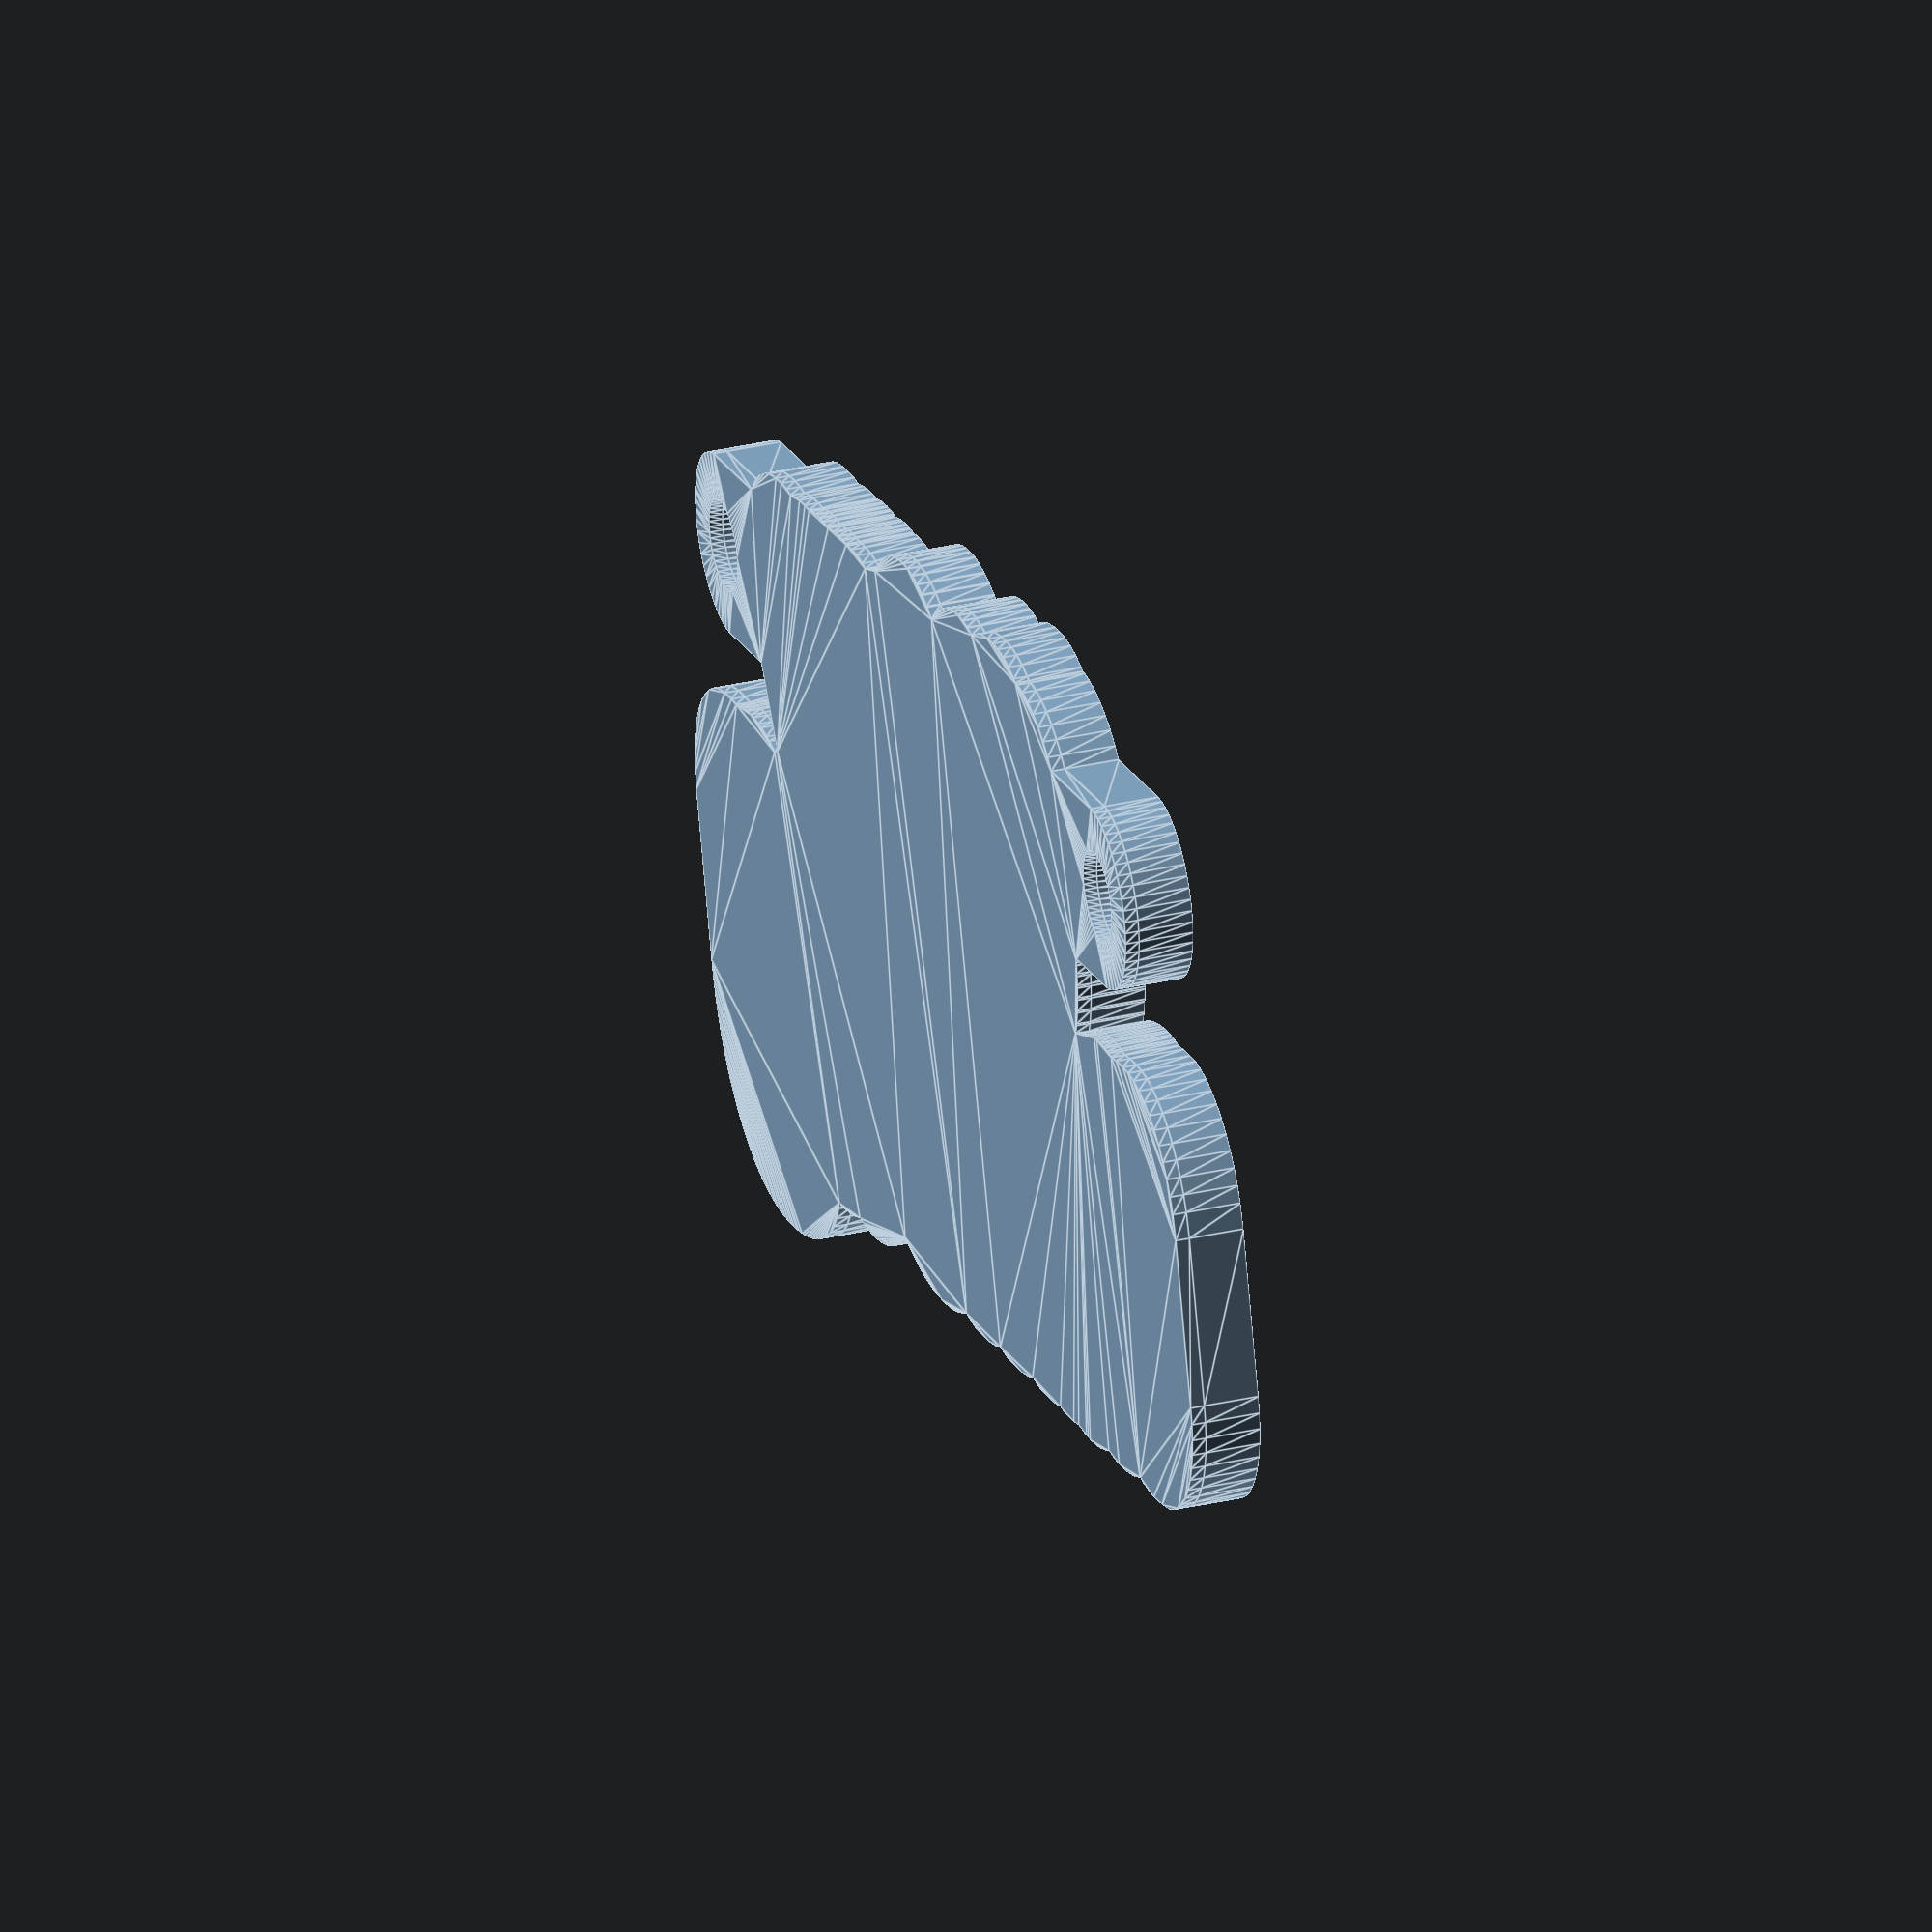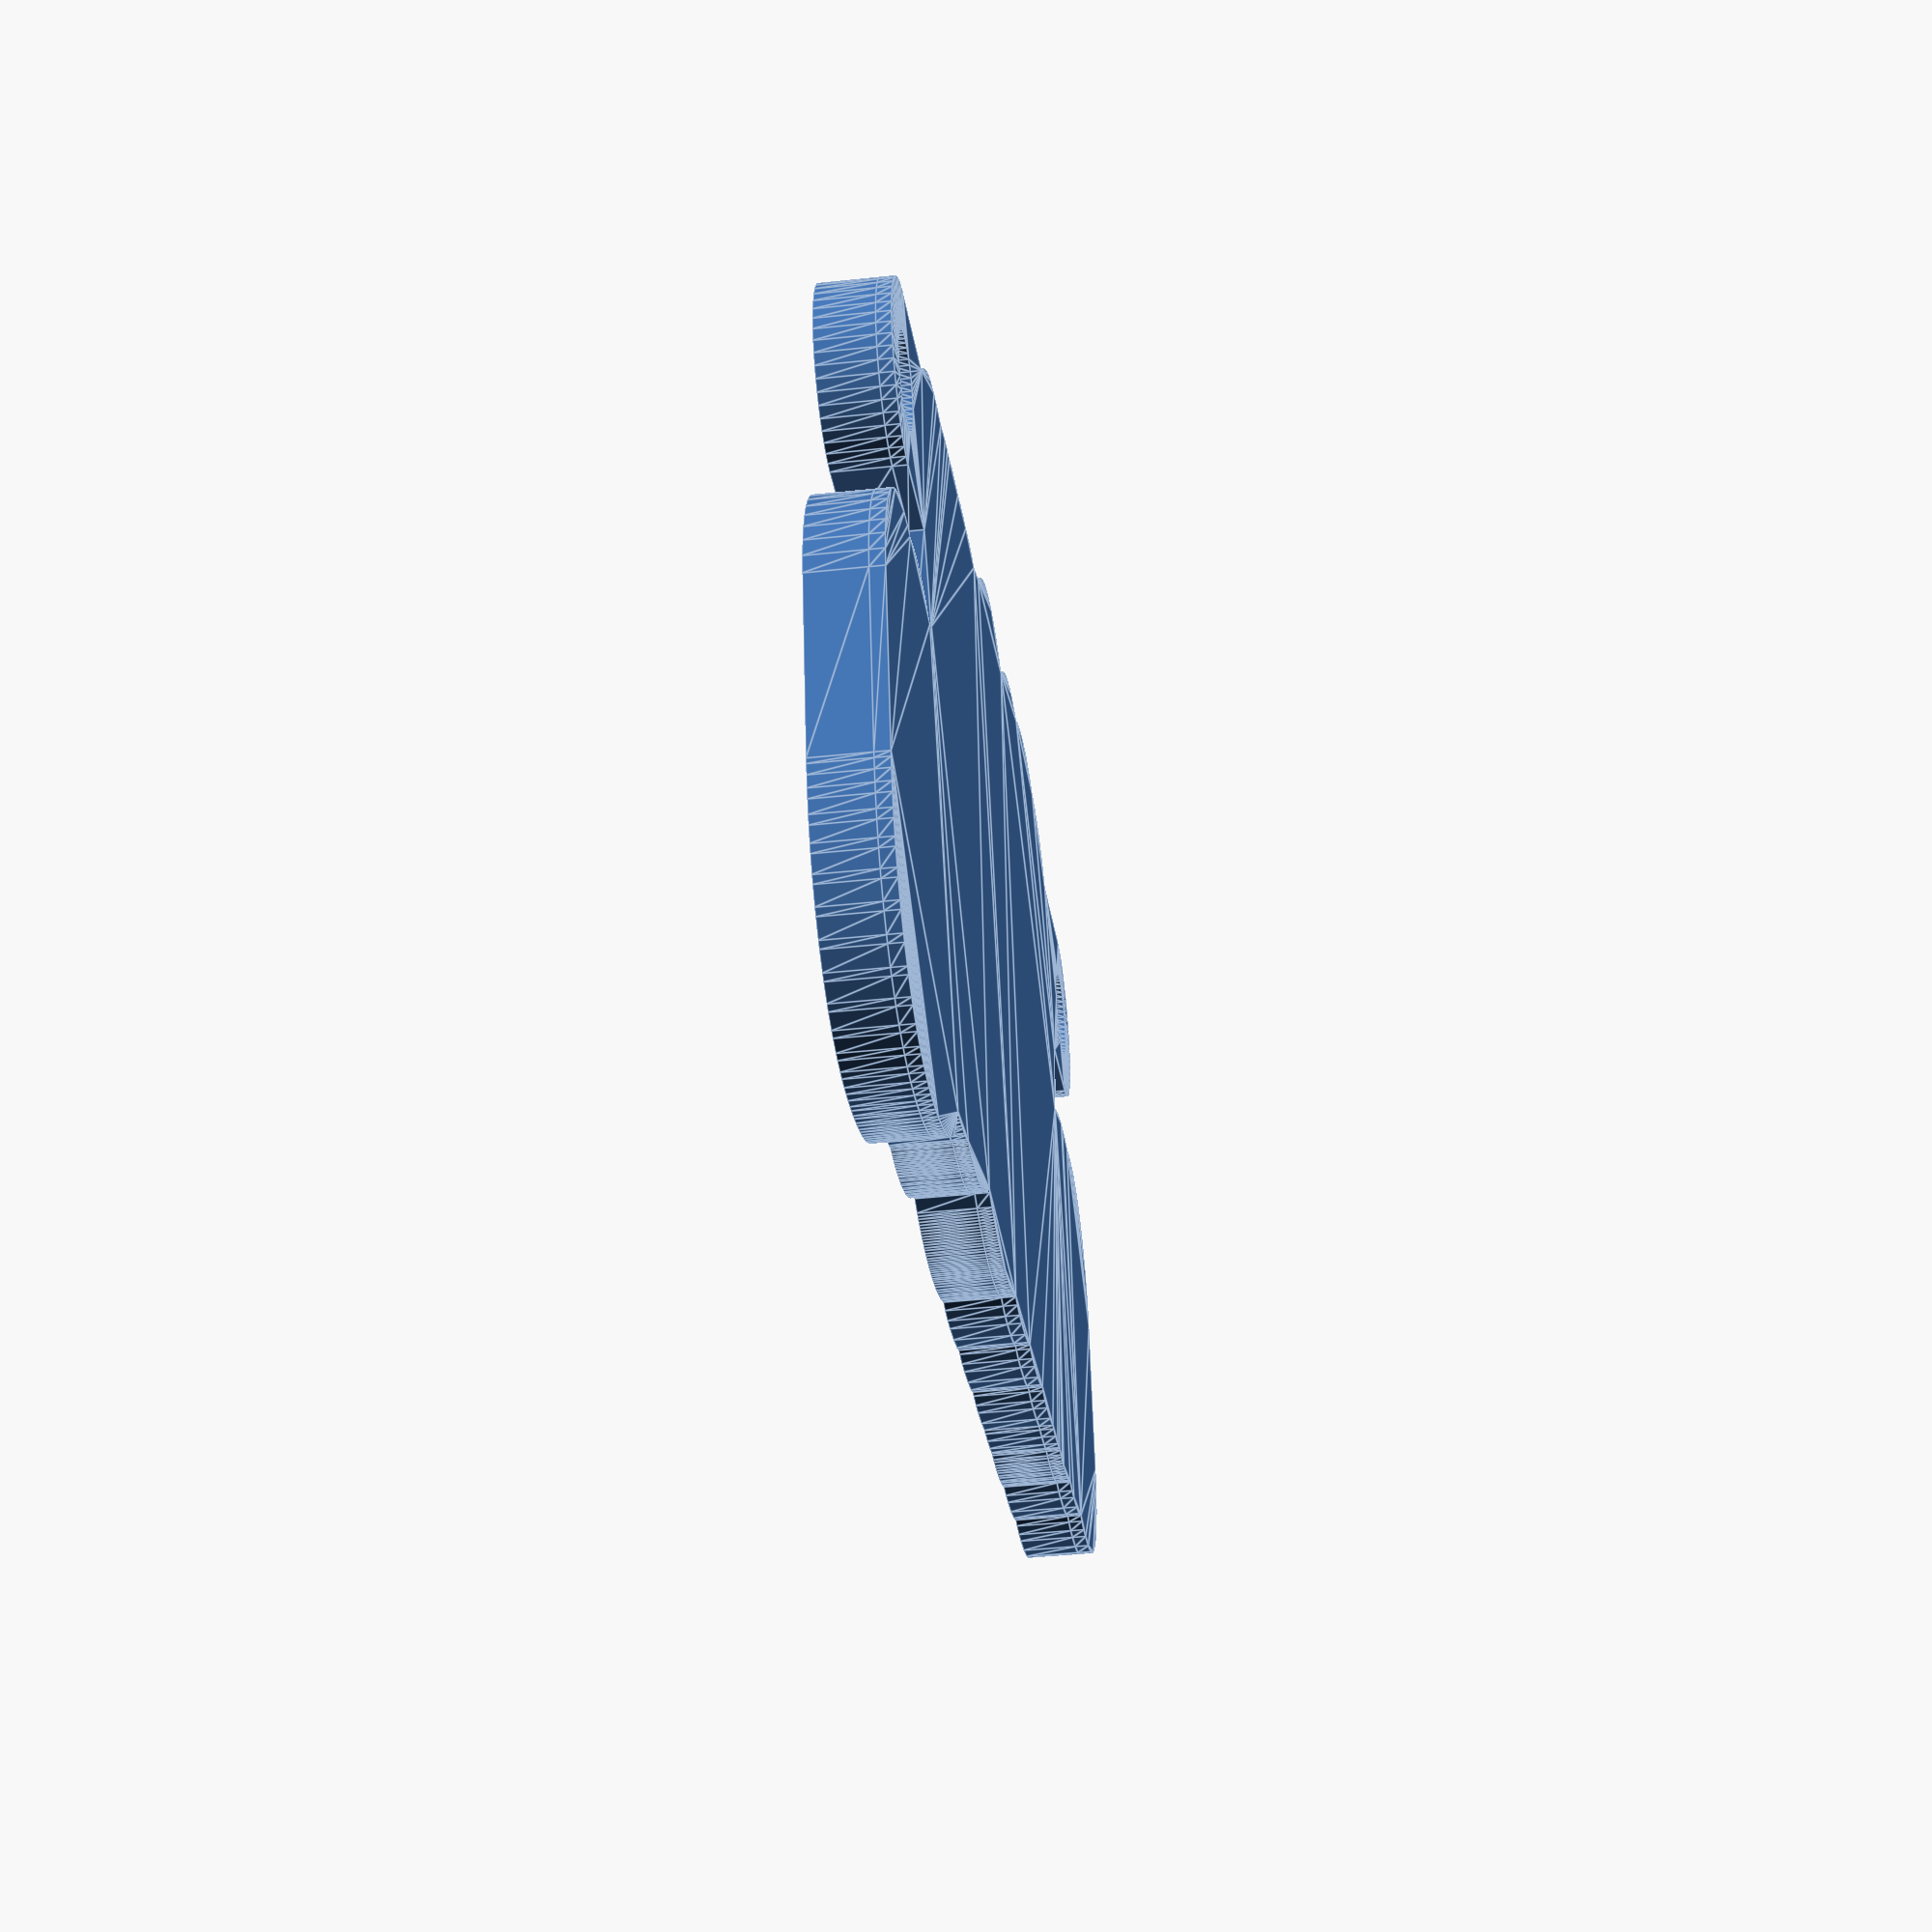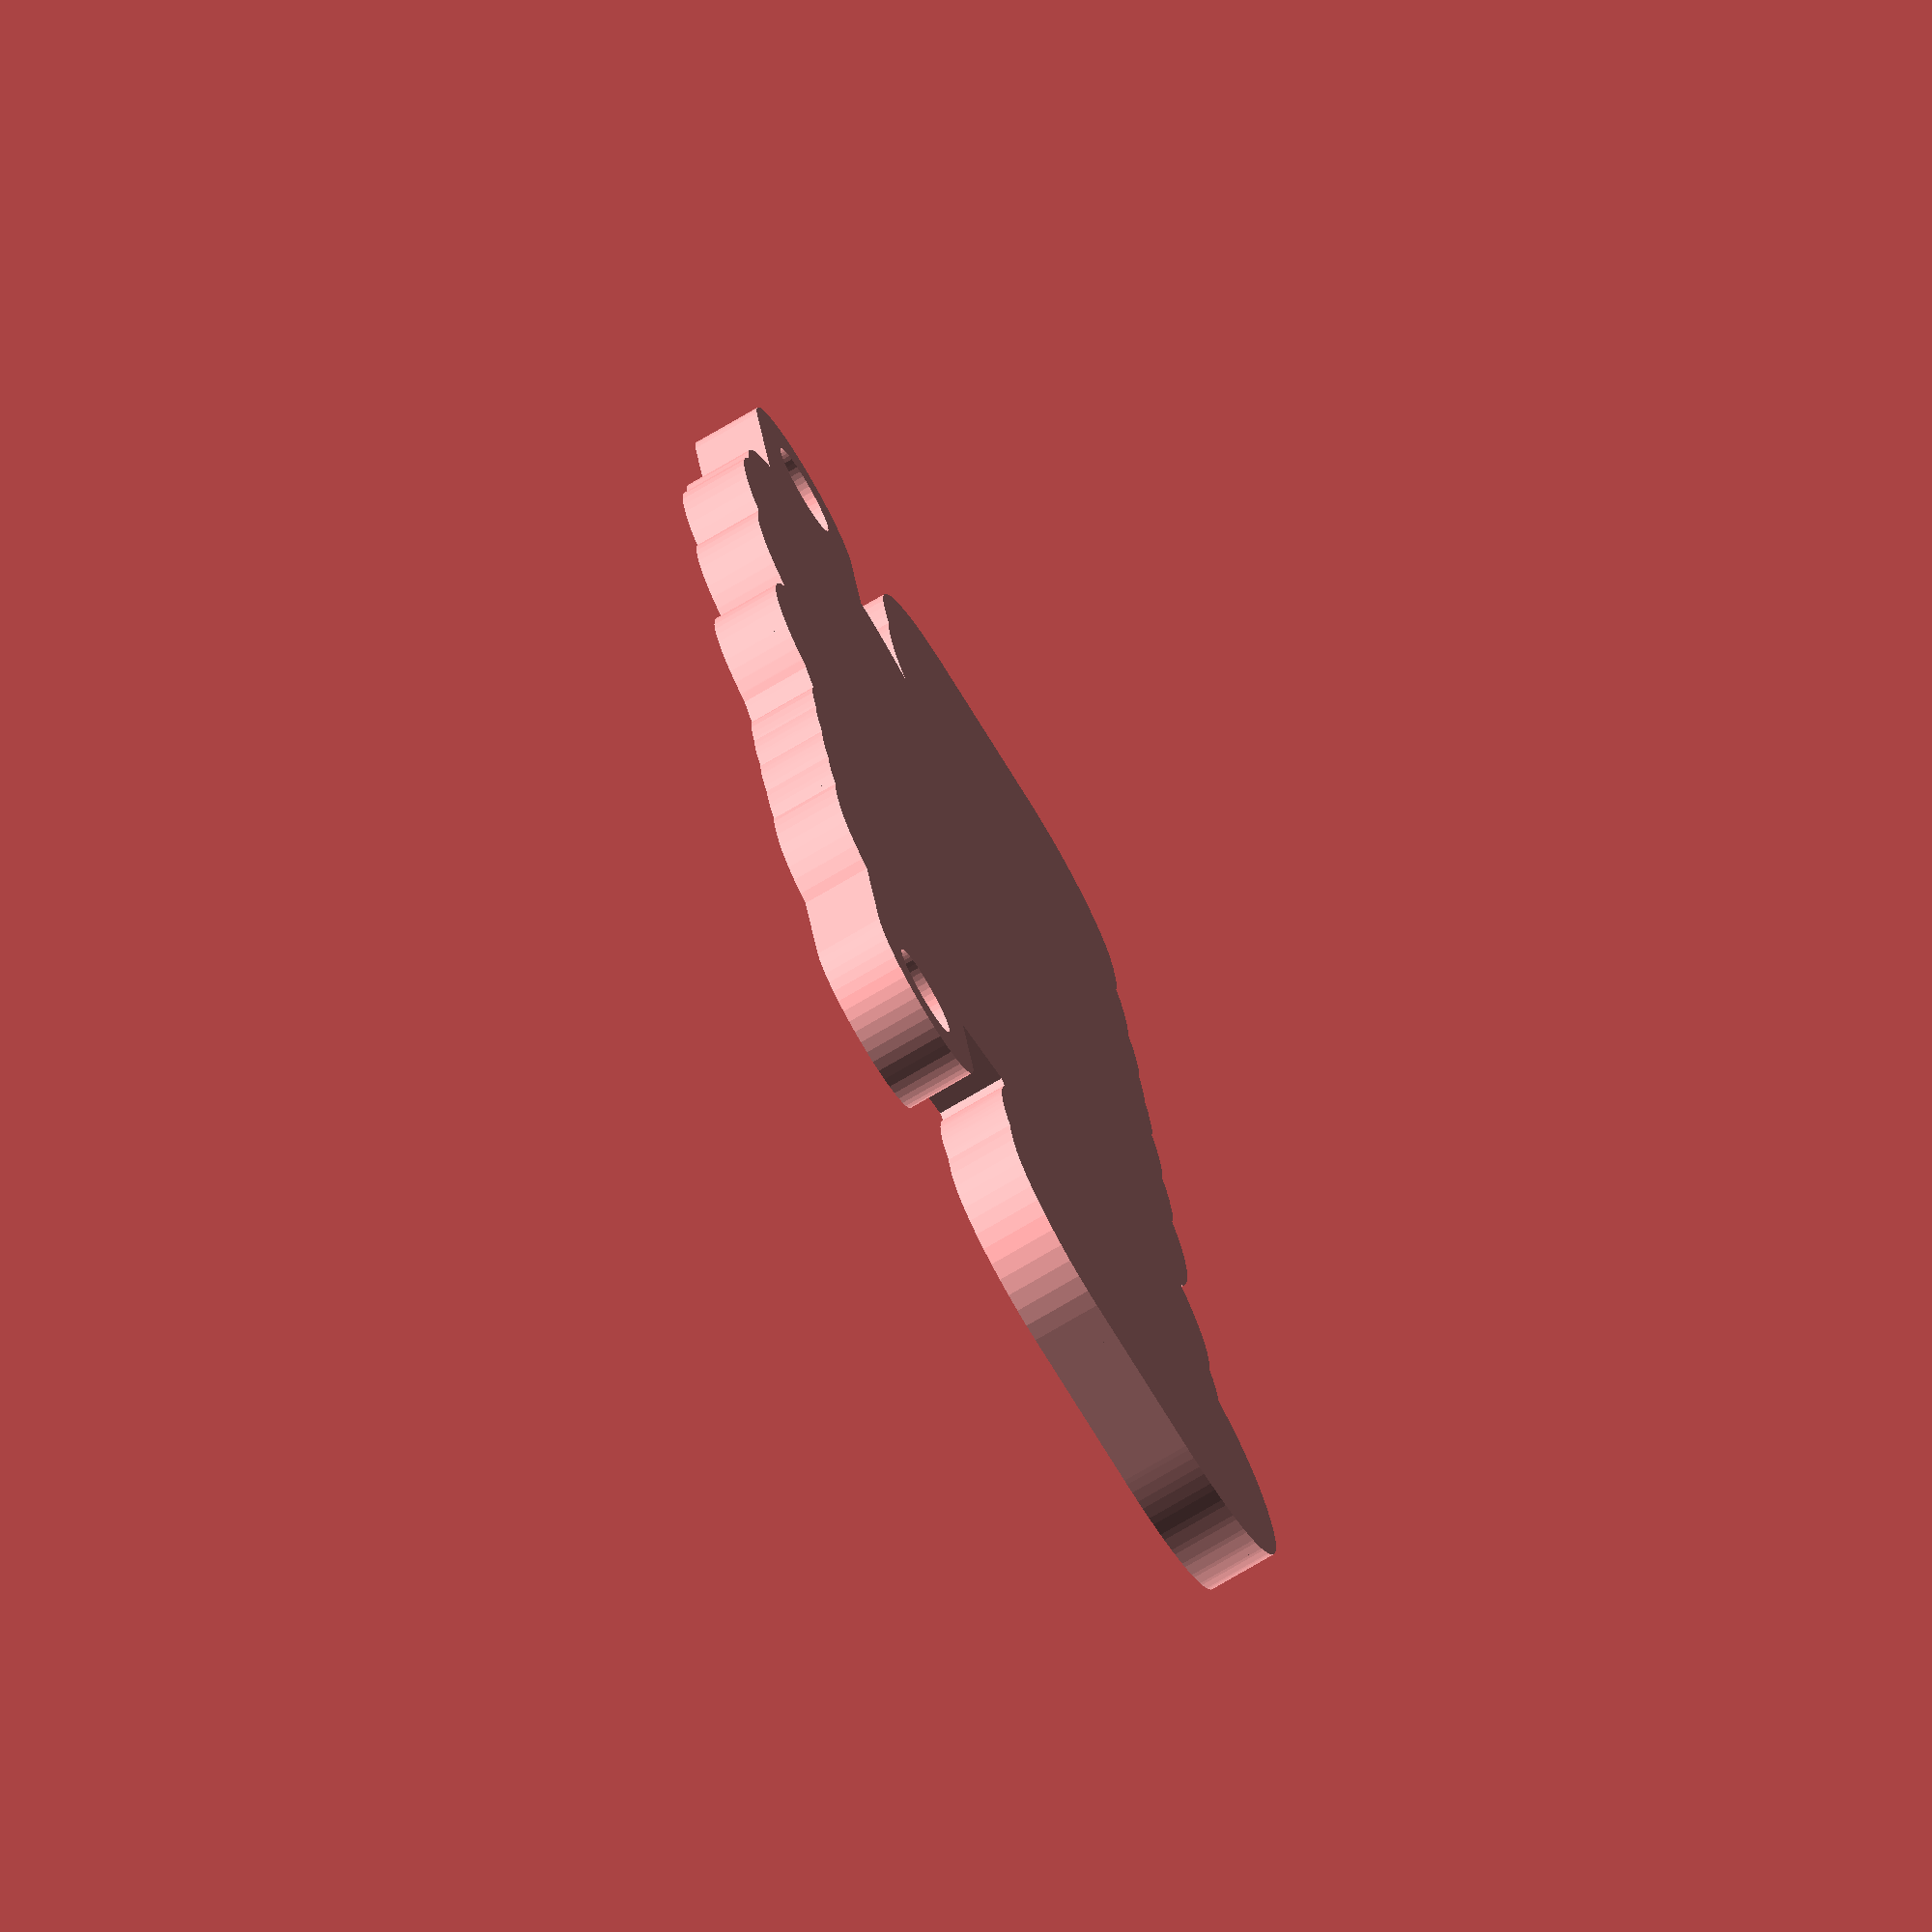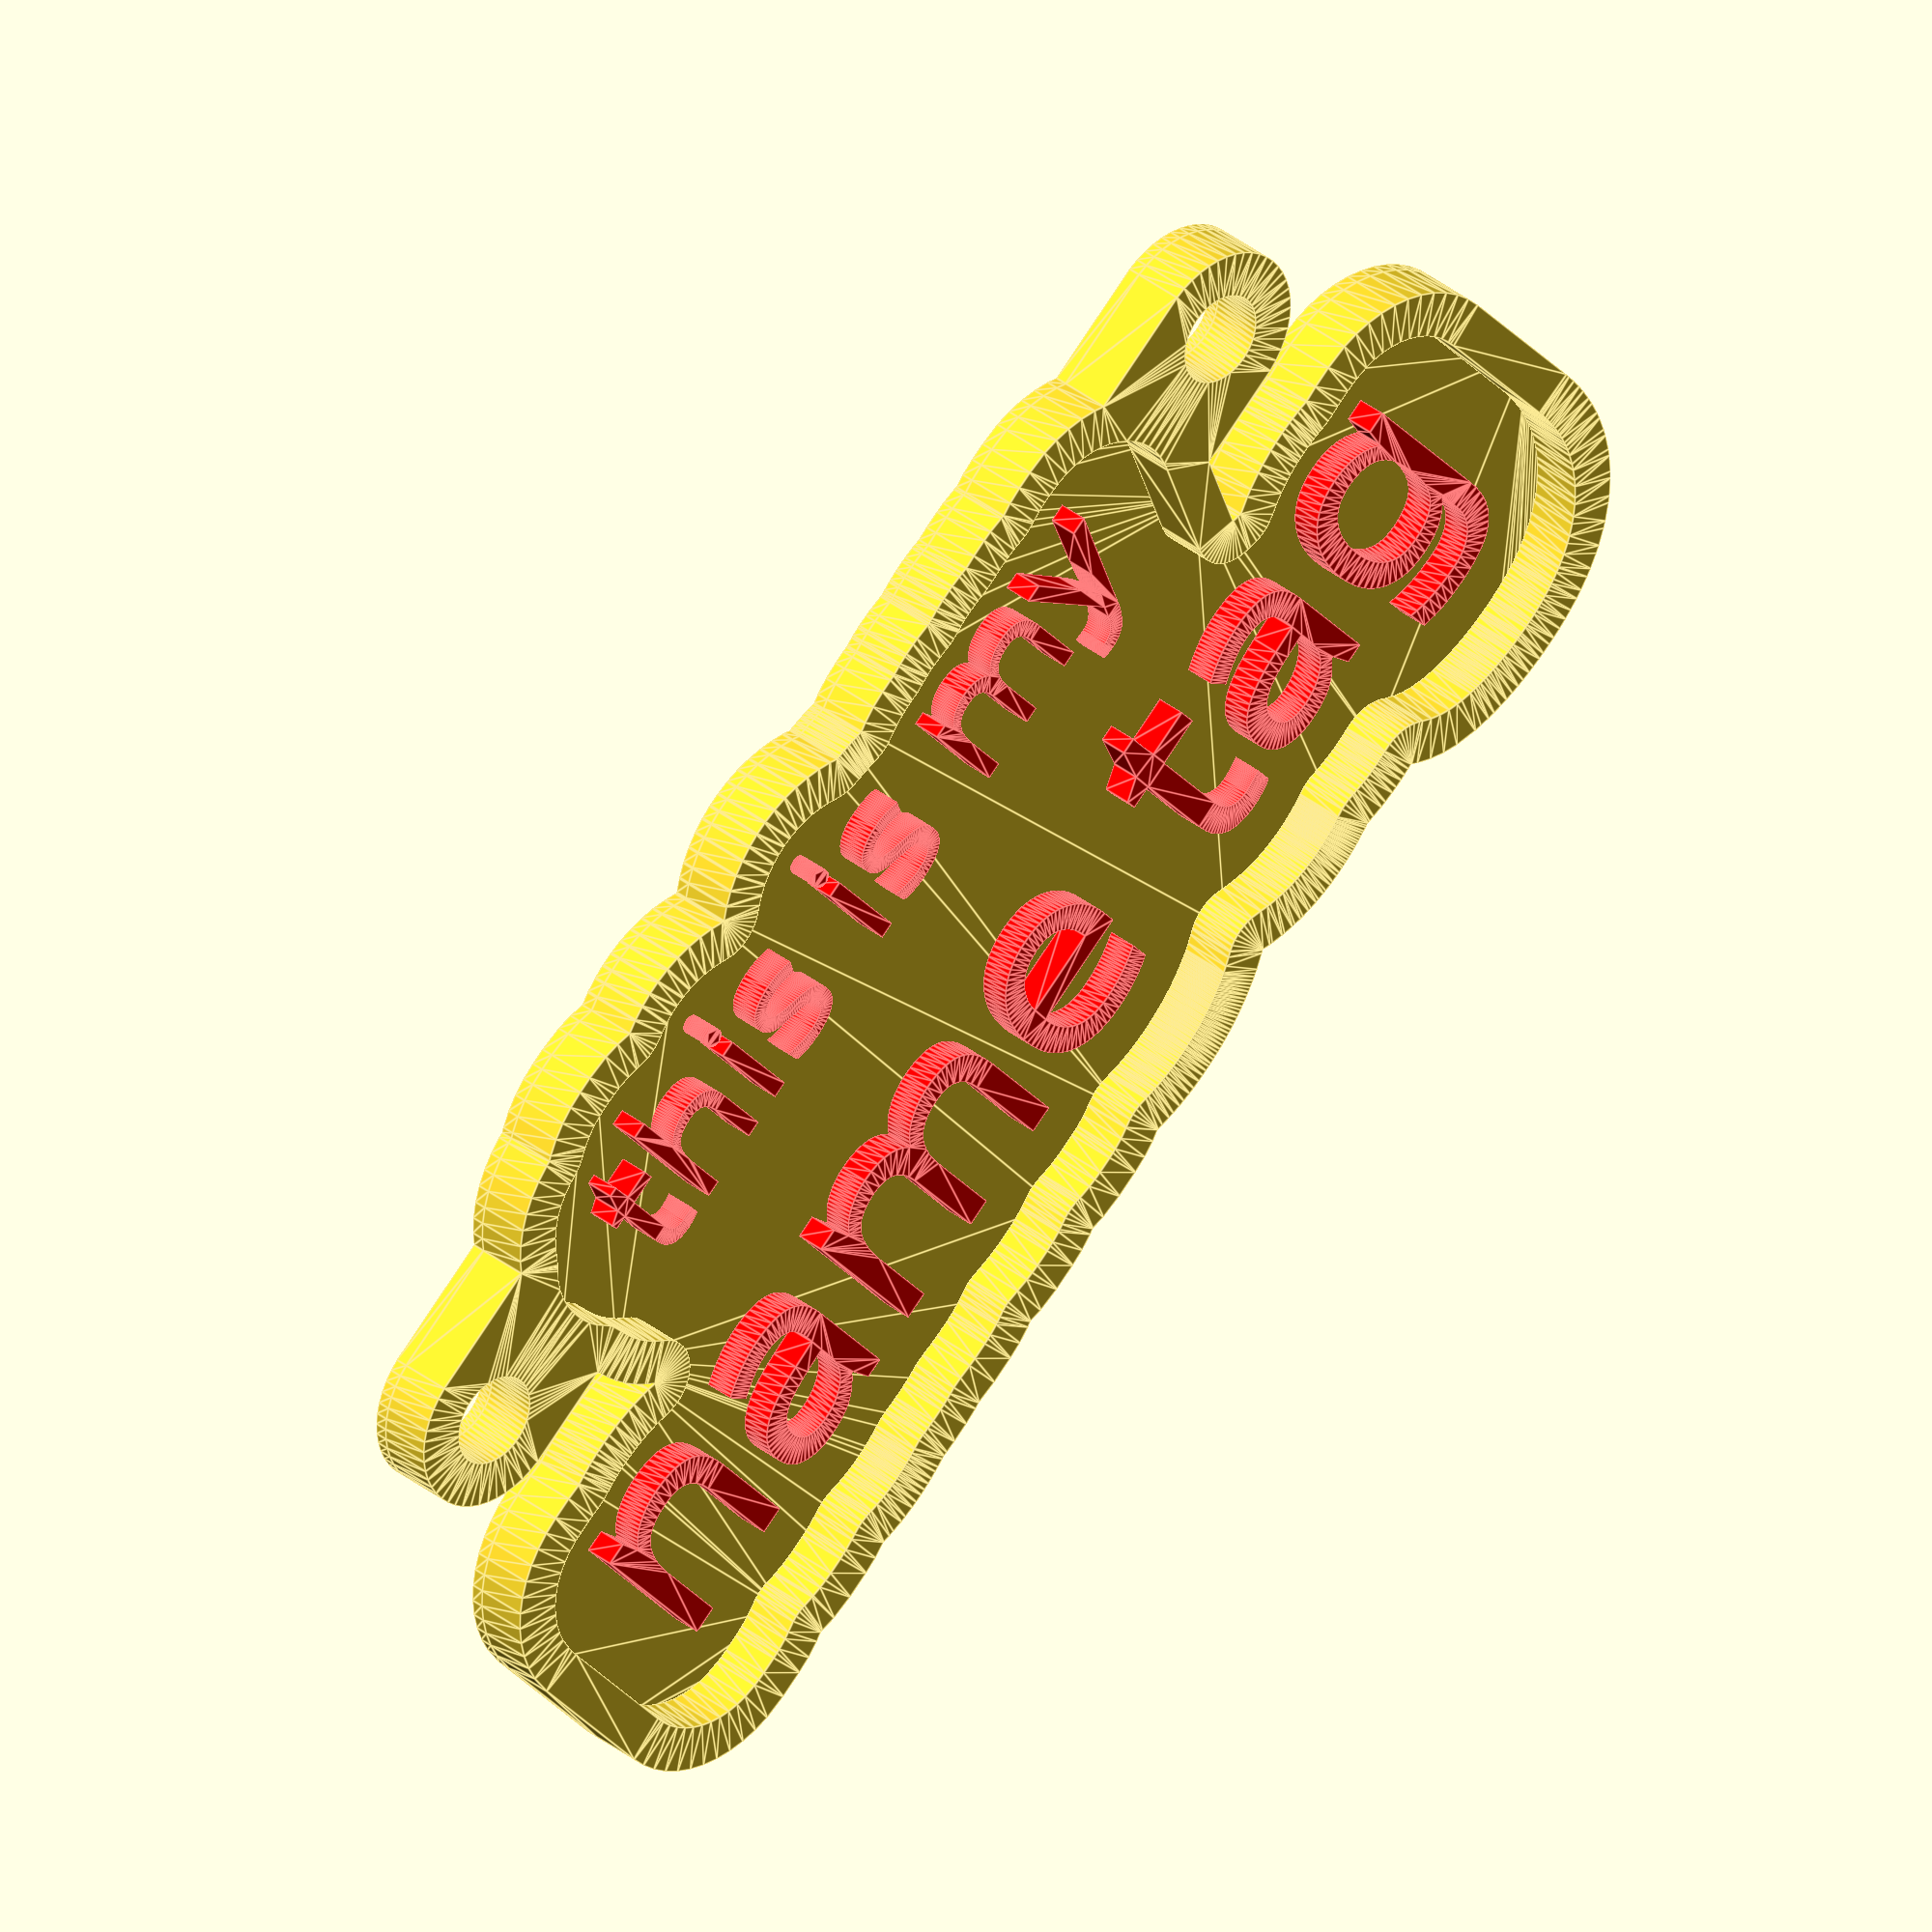
<openscad>
//list of lines, separated by "," each line has to be double quoted
yourname=["this is my","name tag"];
// as many sizes as lines are in yourname
fontsize=[6,10,8,8];
//height is the same for all lines
textheight=2;
//horizontal align of the lines
horizontalalign="center"; //[left, center]
frameheight=3;
framethicknes=2;
baseheight=0.6;
//as many fonts as lines are in "yourname". You can use (nearly) all fonts of fonts.google.com for example Arial,Gloria Hallelujah, Pacifico, Courgette, Permanent Marker, Domine:Domine bold, Ultra, Bevan, Corben:Corben bold, Coustard:Coustard bold, ZCOOL QingKe HuangYou
fontname=["Courgette","Pacifico"];
//space between the lines depends on the fontsize and this factor
linespacingfactor=1.5;
//space between the characters depends on the fontsize and this factor
characterspacingfactor=1.0;
//ring on the right side, too
right_ring = "yes"; //[no, yes]
//correction factor for both rings, if not the right distance to the text
lencorrect=0.65;
$fn=50;
//the frame arround the single characters
offsetr = 6;
inverse="no";//[yes,no]
multi_material_print_text="yes";//[yes,no]
multi_material_print_frame="yes";//[yes,no]

/* [Hidden] */

ringlength = (len(yourname[0])*fontsize[0]*lencorrect)/2;
ringmove = horizontalalign == "center" ? 0 : ringlength;

function add(v, i = 0, r = 0) = i < len(v) ? add(v, i + 1, r + v[i]) : r;
function sublist(list, from=0, to) =
    let( end = (to==undef ? len(list)-1 : to) )
    [ for(i=[from:end]) list[i] ];

if (inverse == "no"){
  if (multi_material_print_frame == "yes"){
    linear_extrude(height = baseheight) {
      offset(r = offsetr) maketext(yourname,fontsize,0);
      translate([ringmove,0,0])ring(ringlength);
      if (right_ring == "yes"){
        translate([ringmove,0,0])mirror([1,0,0])ring(ringlength);
      }
    }
    translate([0,0,baseheight])linear_extrude(height = frameheight-baseheight) {
      difference(){
        union(){
          offset(r = offsetr*characterspacingfactor) maketext(yourname,fontsize,0);
          translate([ringmove,0,0])ring(ringlength);
          if (right_ring == "yes"){
            translate([ringmove,0,0])mirror([1,0,0])ring(ringlength);
          }
        }
      offset(r = (offsetr-framethicknes)*characterspacingfactor)offset(r=-offsetr*characterspacingfactor) offset(r=+offsetr*characterspacingfactor) maketext(yourname,fontsize,0);
      }
    }
  }
  if (multi_material_print_text == "yes"){
    translate([0,0,baseheight])maketext(yourname,fontsize,textheight-baseheight);
  }
}else{
  if (multi_material_print_frame == "yes"){
    color("blue")linear_extrude(height = frameheight-textheight) {
      offset(r = offsetr-1*characterspacingfactor) maketext(yourname,fontsize,0);
      translate([ringmove,0,0])ring(ringlength);
      if (right_ring == "yes"){
        translate([ringmove,0,0])mirror([1,0,0])ring(ringlength);
      }
    }
  }
  if (multi_material_print_text == "yes"){
    translate([0,0,frameheight-textheight])linear_extrude(height = textheight) {
      difference(){
        union(){
          offset(r = offsetr-1*characterspacingfactor) maketext(yourname,fontsize,0);
          translate([ringmove,0,0])ring(ringlength);
          if (right_ring == "yes"){
            translate([ringmove,0,0])mirror([1,0,0])ring(ringlength);
          }
        }
        maketext(yourname,fontsize,0);
      }
    }
  }
}

module maketext(alltext,textsize,textheight){
  if (textheight > 0){
    color("red")linear_extrude(height = textheight) {
      //text(zeichen, font = fontname, size = groesse, direction = "ltr",  spacing = 1 );
      translate([0,0,0])multiLine(alltext, textsize, fontname);
    }
  }else{
    //text(zeichen, font = fontname, size = groesse, direction = "ltr",  spacing = 1 );
    translate([0,0,0])multiLine(alltext, textsize, fontname);
  }
}

module ring(rlength){
  difference(){
    hull(){
      //translate([-2-offsetr,-fontsize[0]/2])circle(r=4);
      translate([-rlength-offsetr-2,-fontsize[0]*linespacingfactor*0.7])circle(r=4);
      translate([0,-fontsize[0]*linespacingfactor*0.7])circle(r=4);
    }
    translate([-rlength-offsetr-2,-fontsize[0]*linespacingfactor*0.7])circle(r=2);
  }
}

module multiLine(lines, tsize, fonttitel){
  union(){
    for (i = [0 : len(lines)-1]){
      translate([0 , -1 * (add(sublist(tsize,0,i))) * linespacingfactor, 0 ]) text(lines[i], font = fonttitel[i], size = tsize[i], direction = "ltr",  spacing = characterspacingfactor, valign = "center", halign = horizontalalign);
    }
  }
}

</openscad>
<views>
elev=146.4 azim=196.5 roll=287.4 proj=o view=edges
elev=41.3 azim=14.3 roll=97.4 proj=p view=edges
elev=76.5 azim=100.6 roll=120.3 proj=o view=wireframe
elev=147.1 azim=138.4 roll=221.9 proj=o view=edges
</views>
